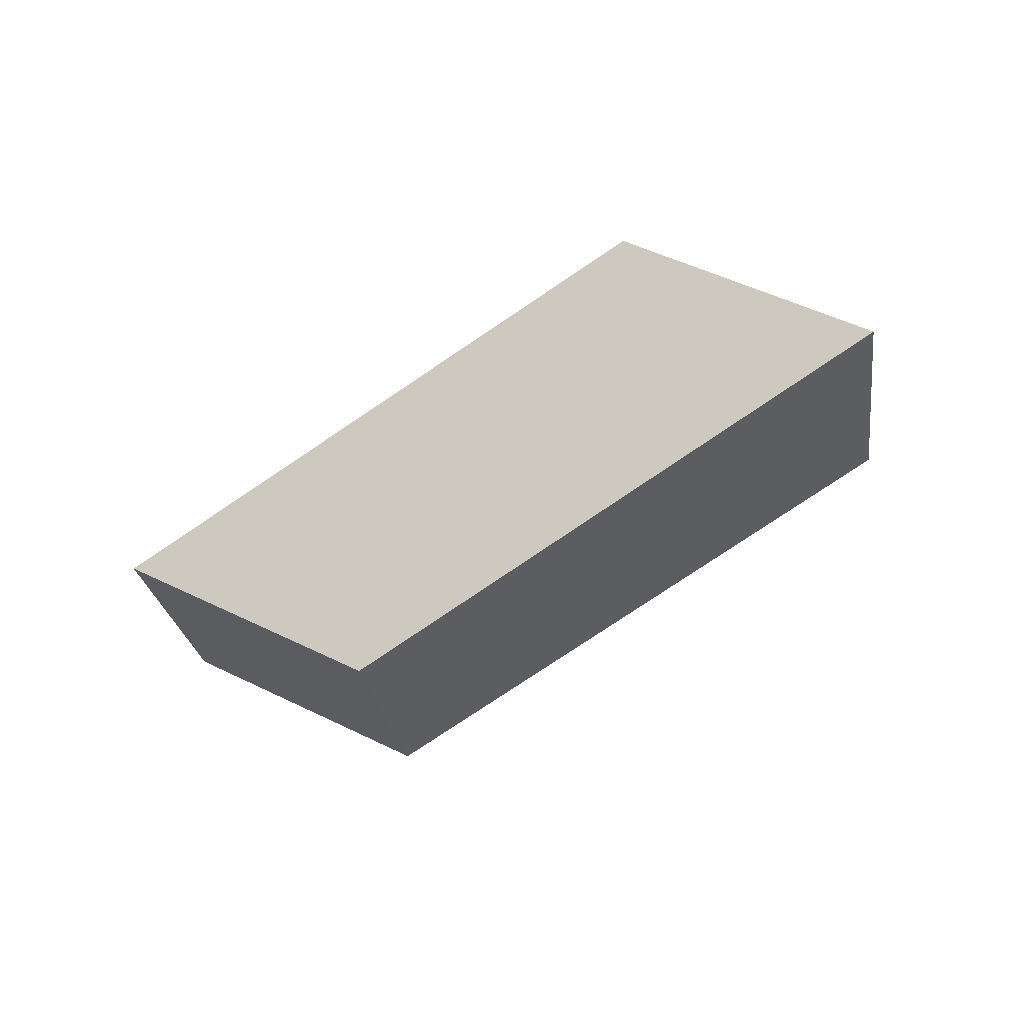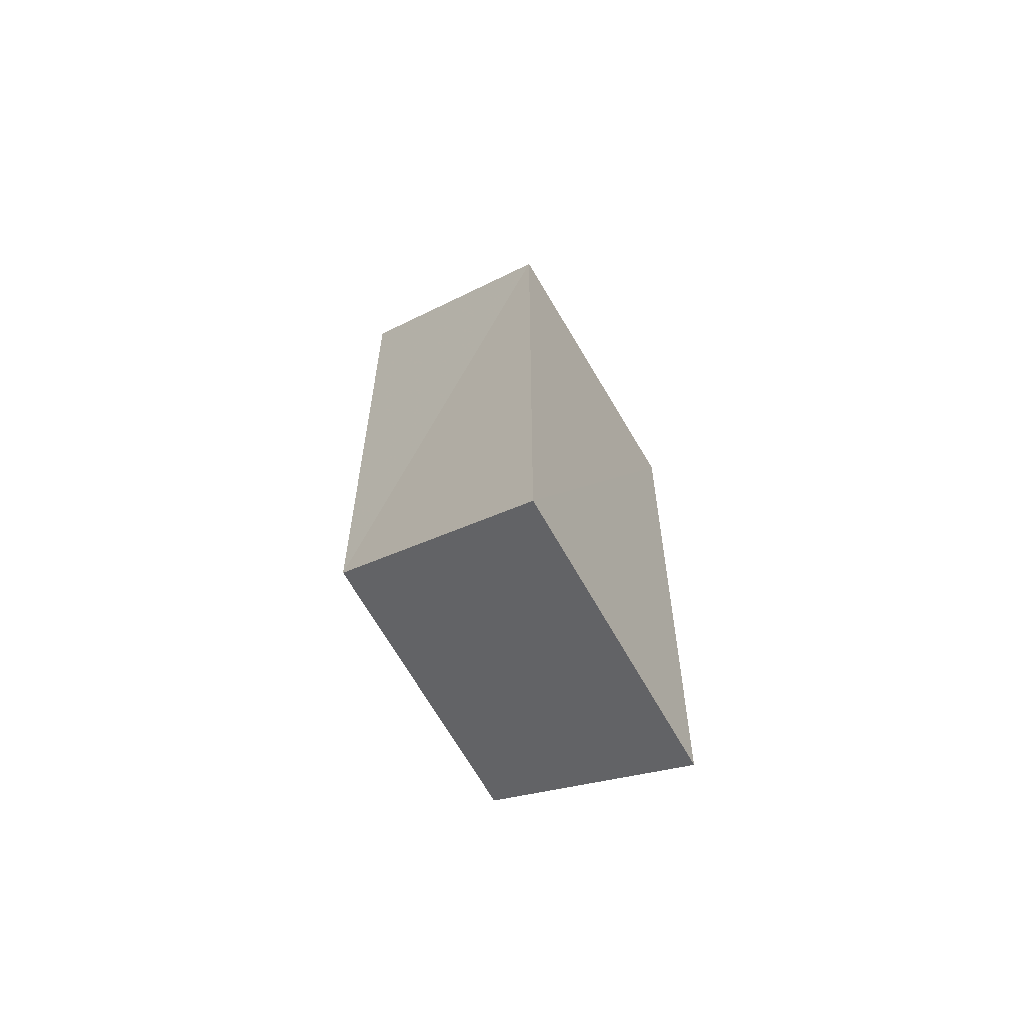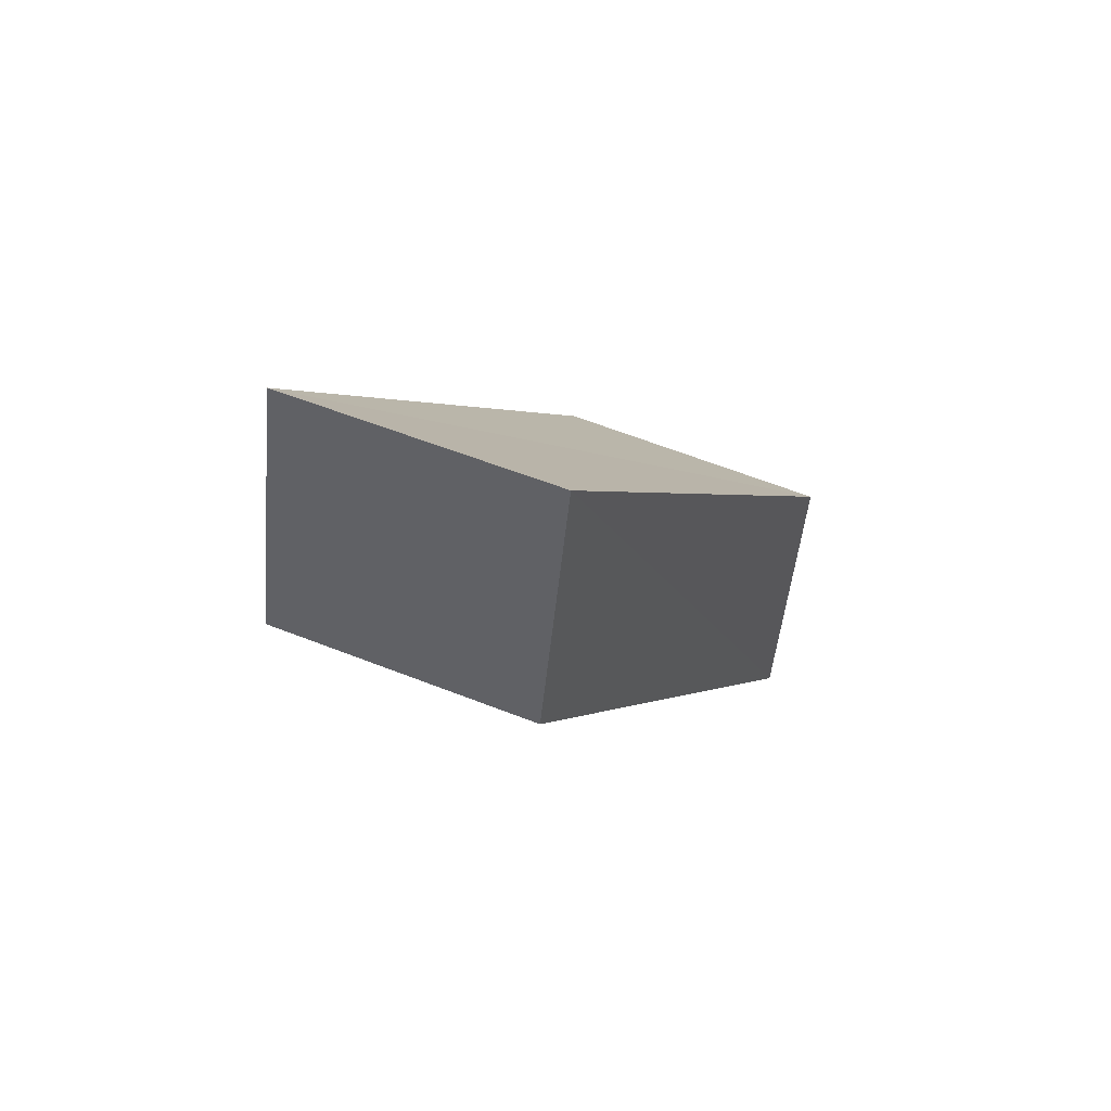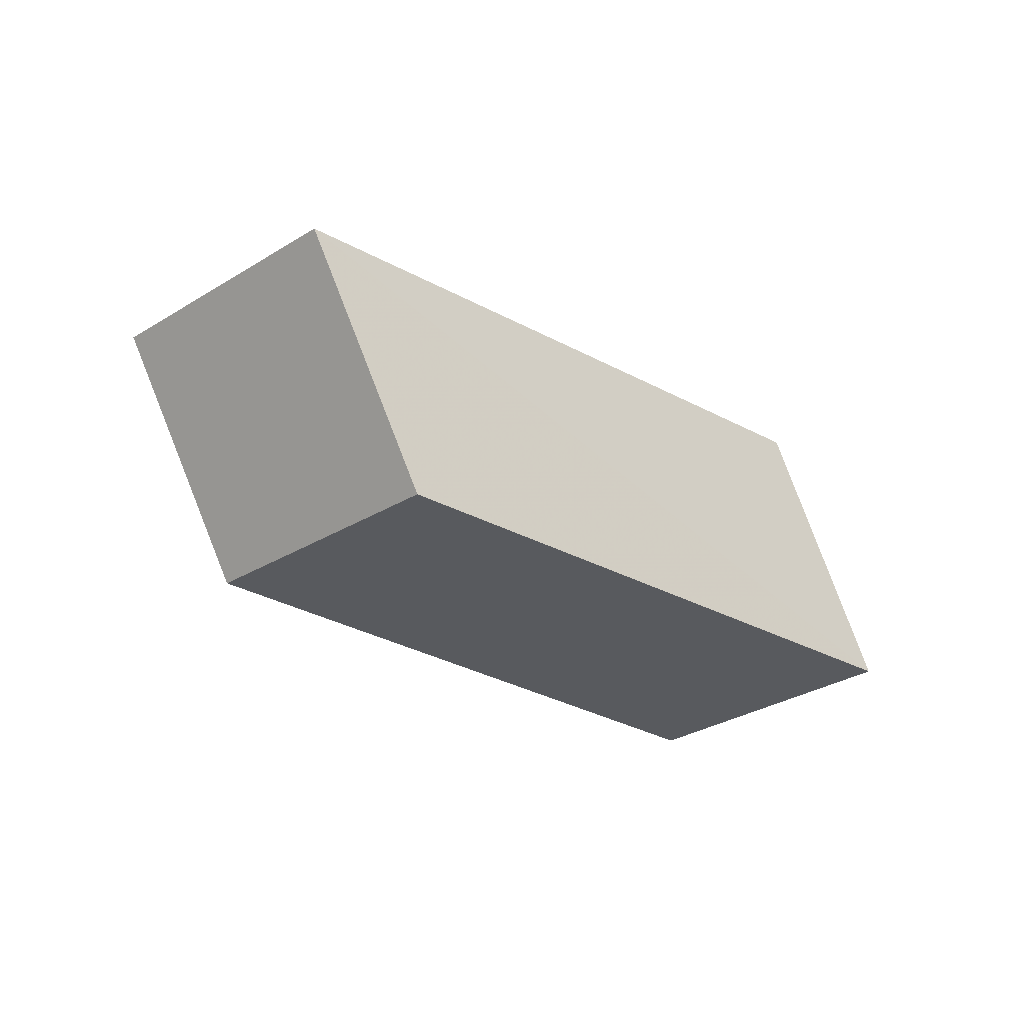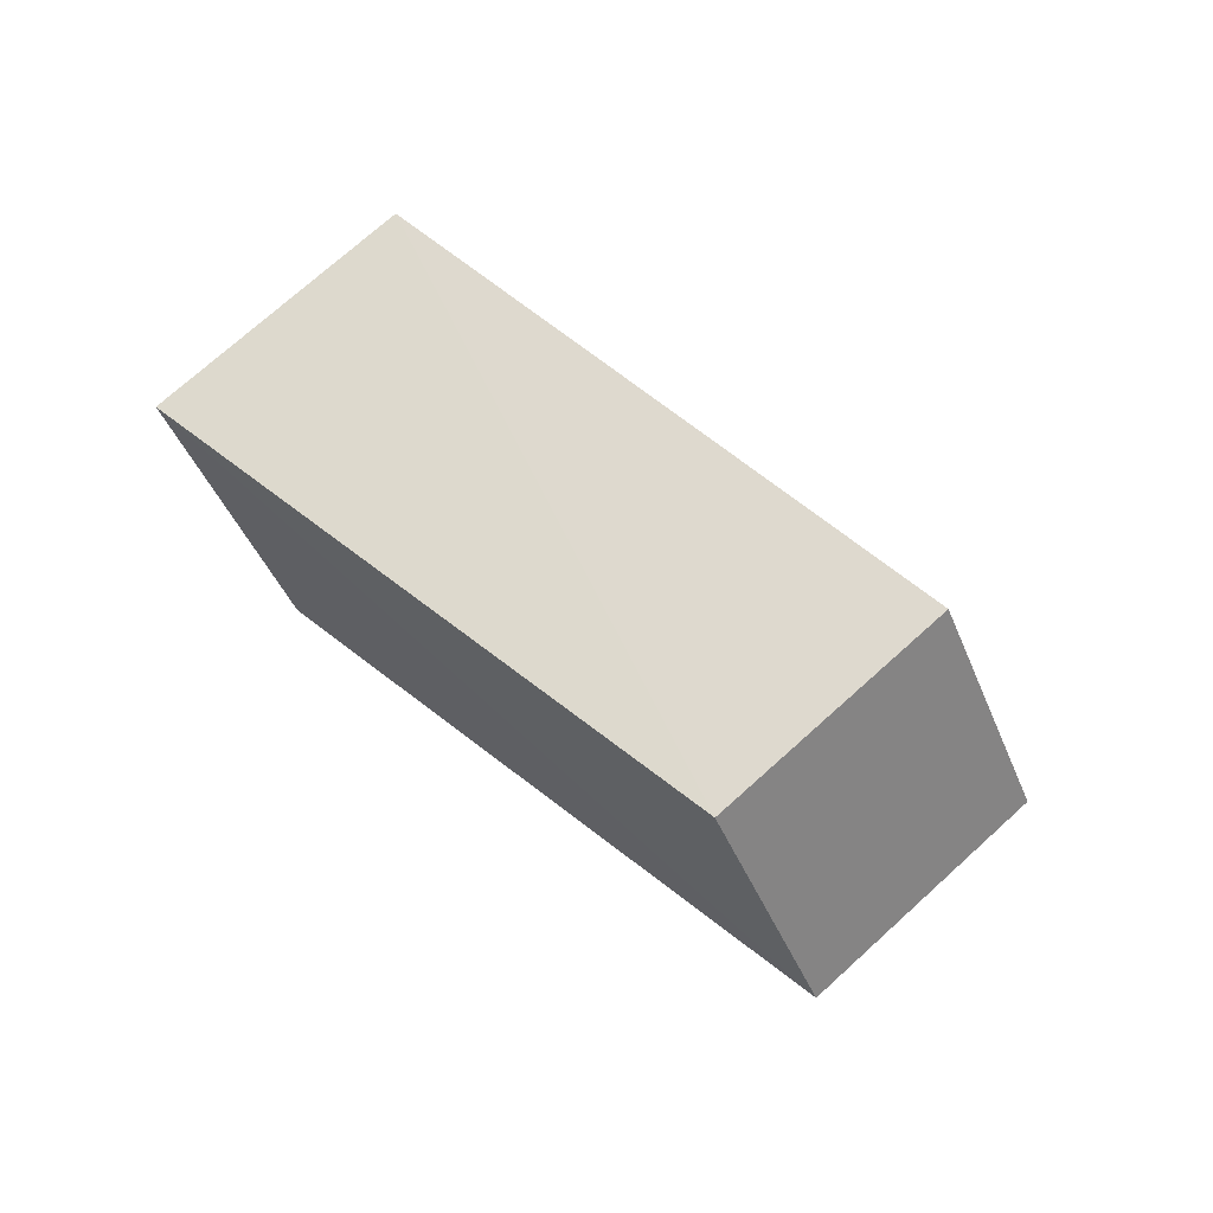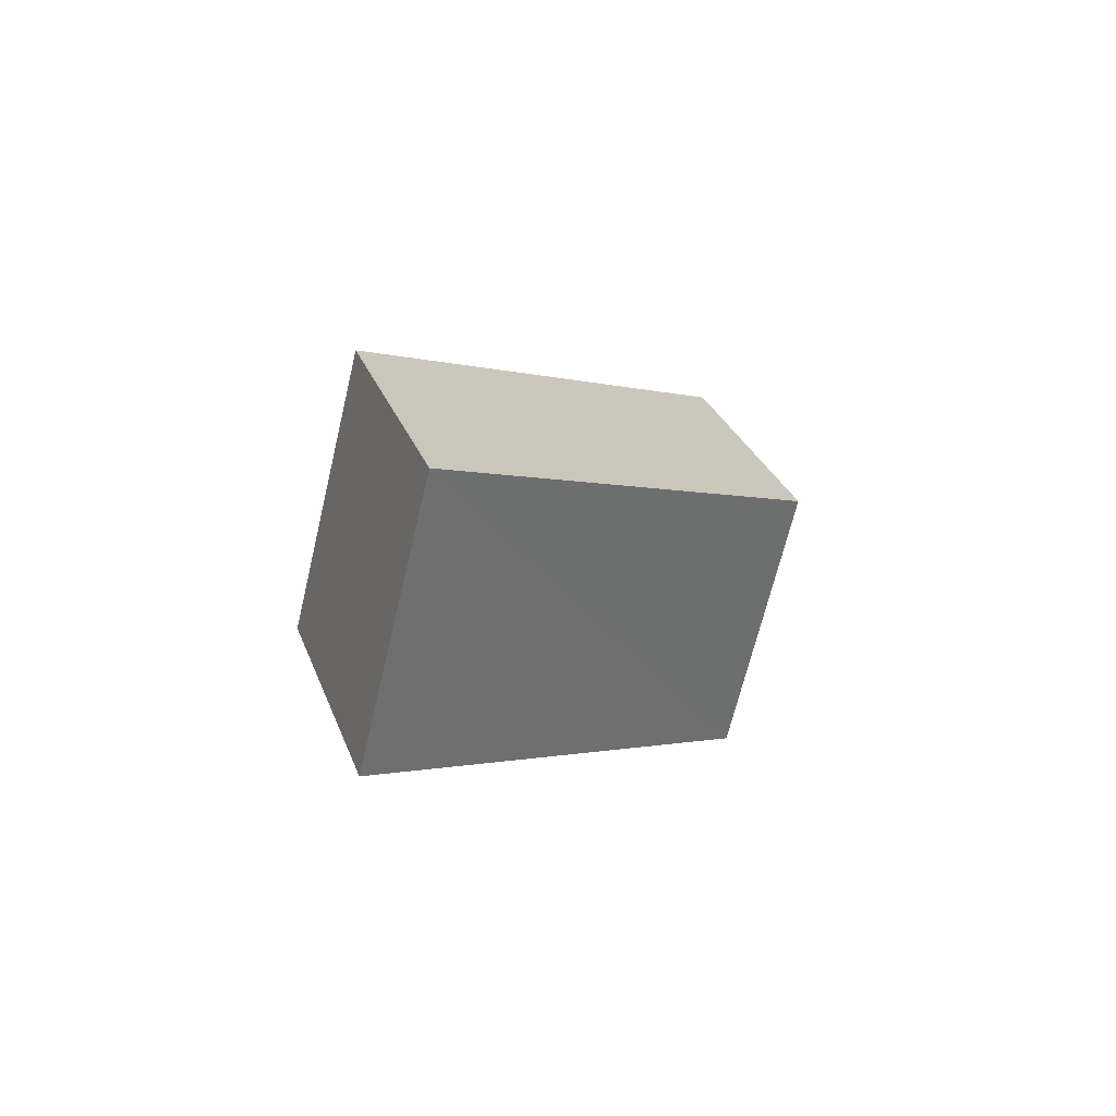
<metadata>
{"format":"obj","ext":"obj","renderer":"f3d","projection":"perspective","resolution":1024,"background":"white","views":[{"elev":-47.4,"azim":40.7,"up":"+Z"},{"elev":38.2,"azim":70.9,"up":"+Y"},{"elev":-19.8,"azim":-51.2,"up":"+Z"},{"elev":-63.6,"azim":-20.7,"up":"+Z"},{"elev":-75.2,"azim":159.5,"up":"+Z"},{"elev":-15.1,"azim":-74.7,"up":"+Y"}]}
</metadata>
<code>
v -3 0 2
v -1 2 0.5
v -2.6 4.5 1.7
v -4.6 2.5 3.2
v 3.6 1.43 4.3
v 5.6 3.42 2.79
v 4 6 4
v 2 3.9 5.52
f 4 3 2 1
f 5 6 7 8
f 3 4 8 7
f 2 3 7 6
f 1 2 6 5
f 4 1 5 8

</code>
